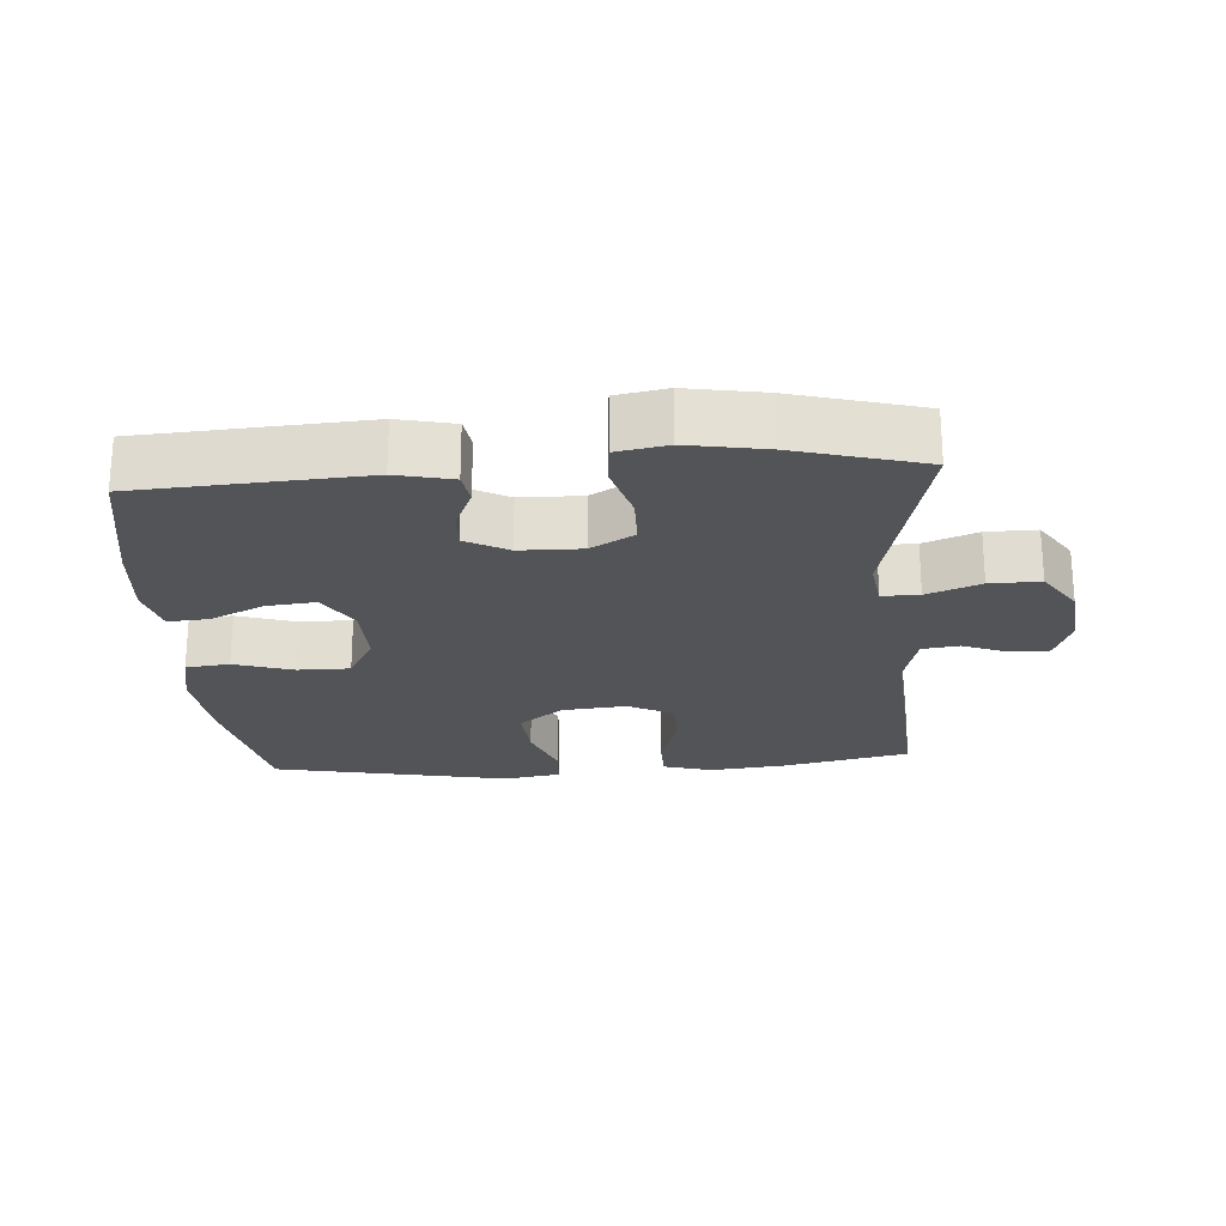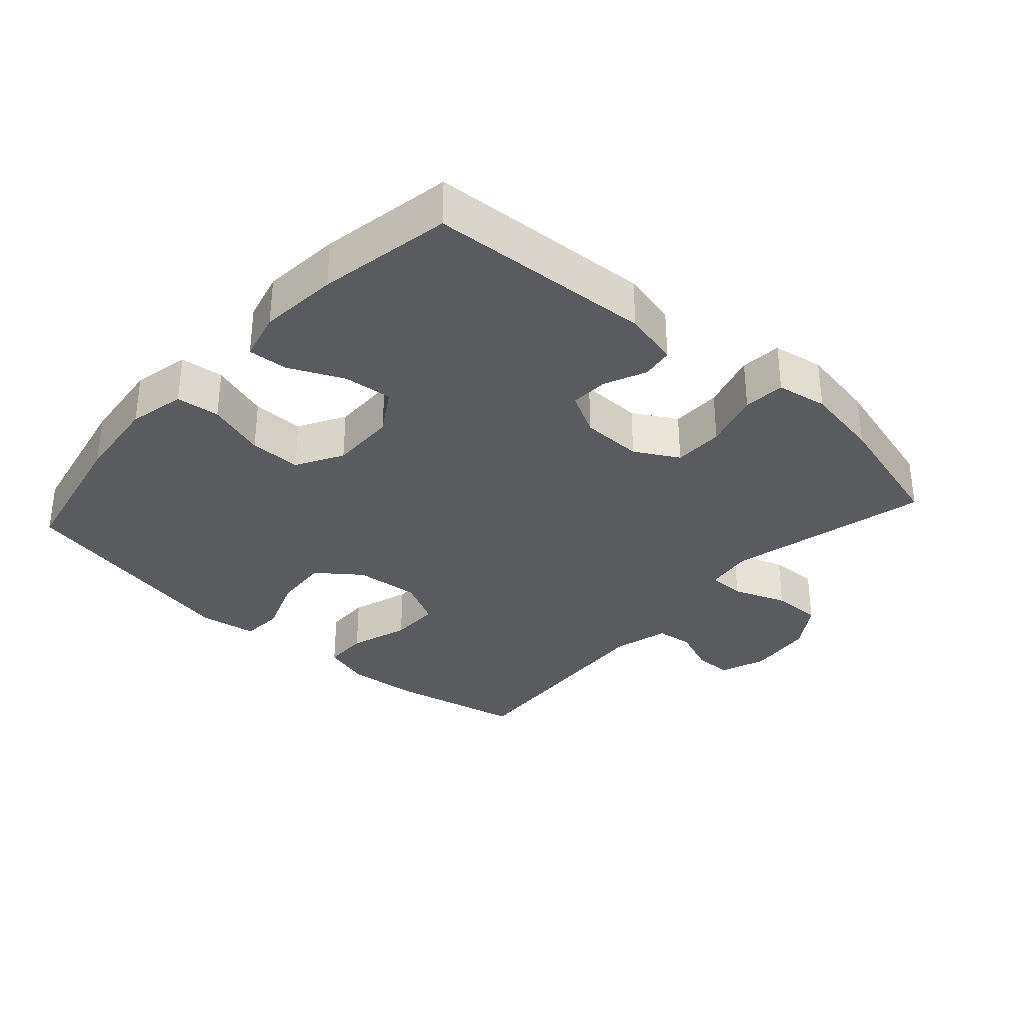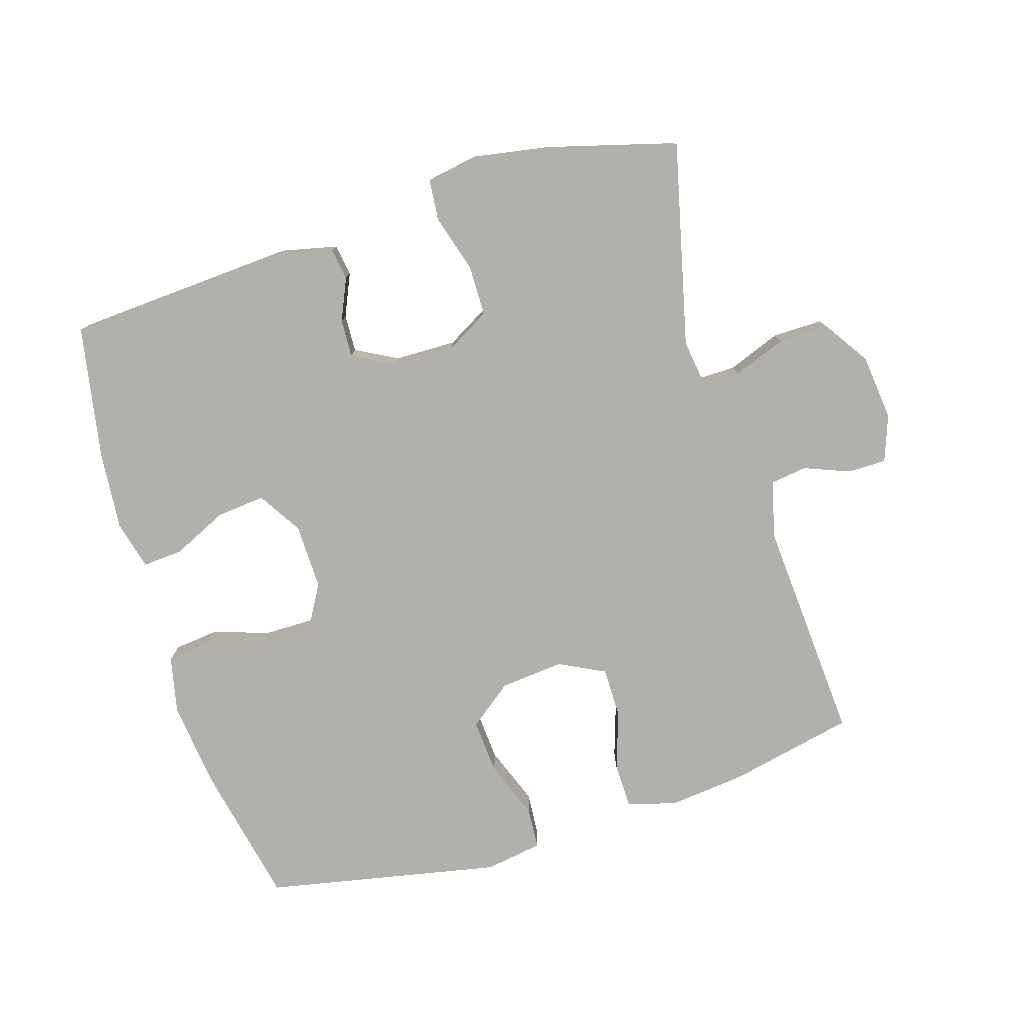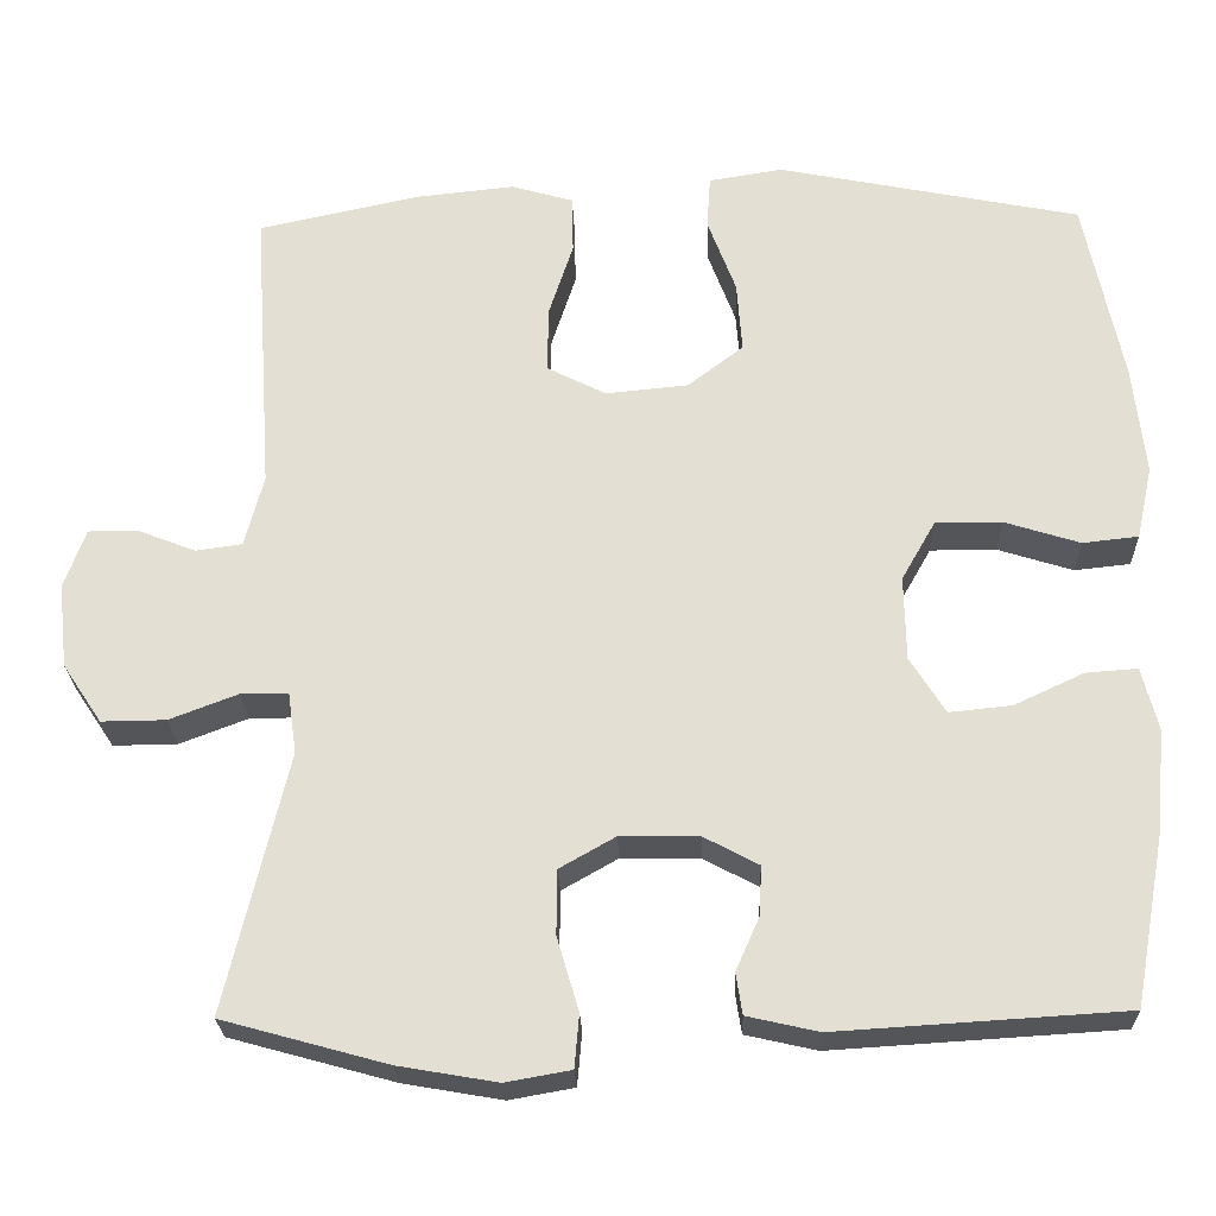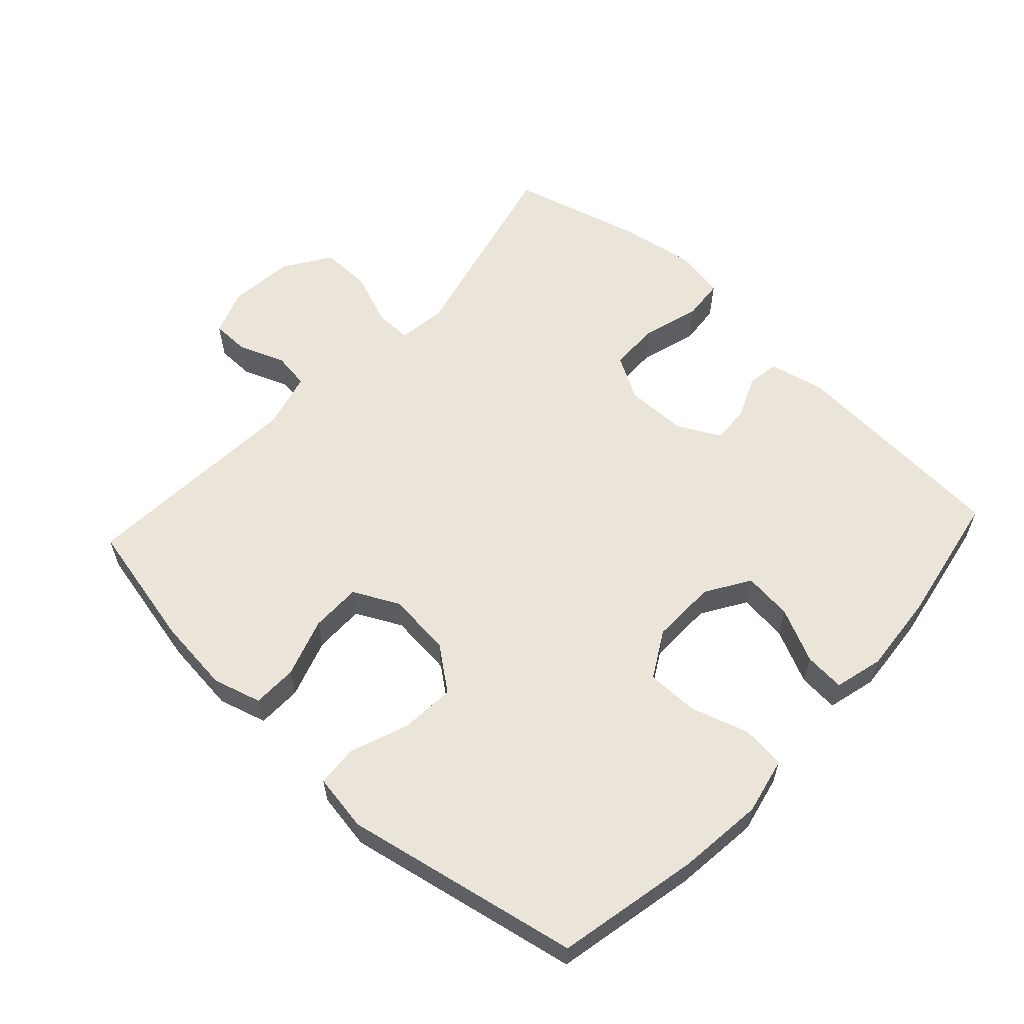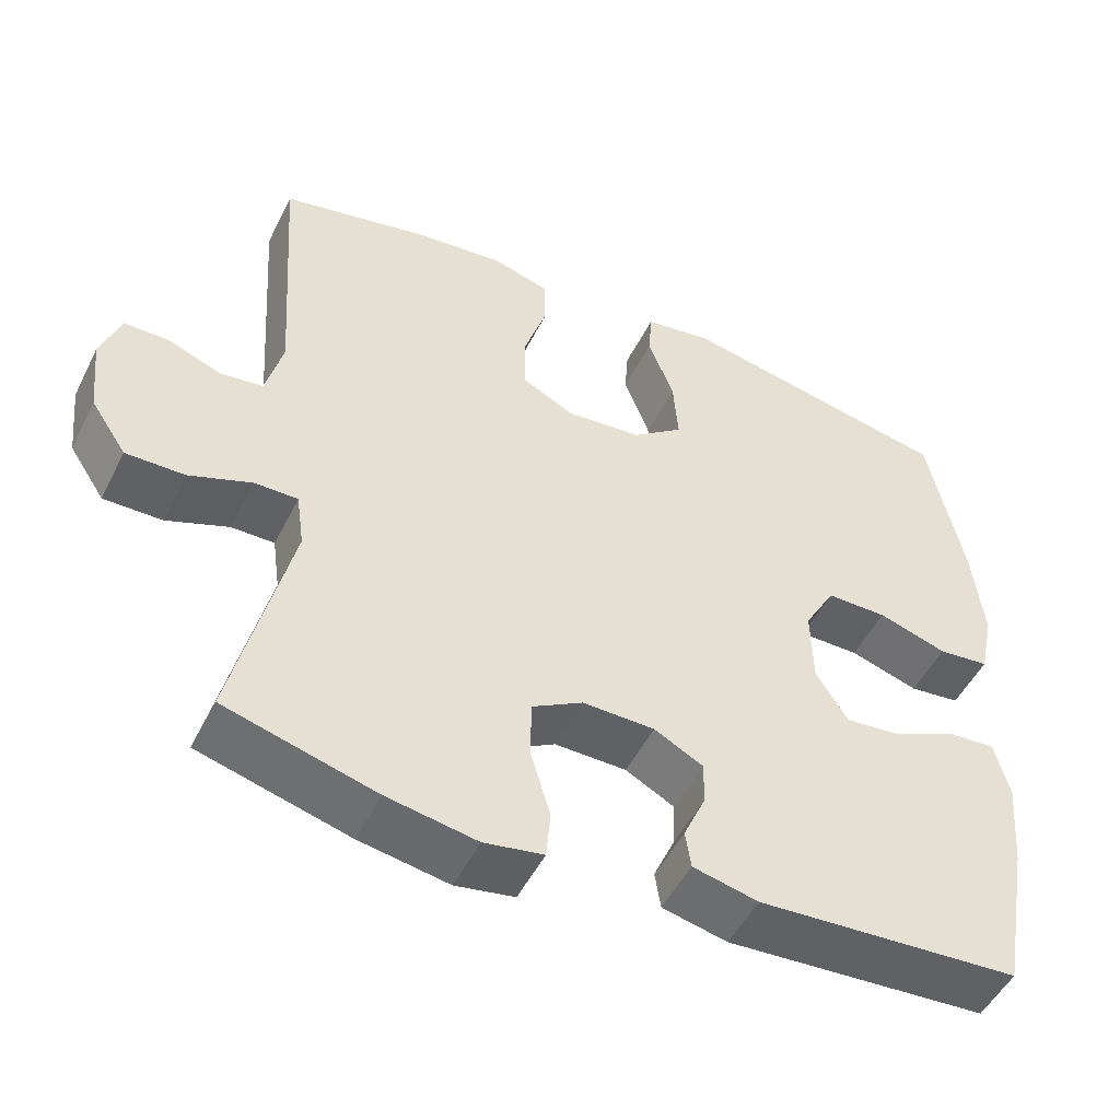
<metadata>
{"format":"obj","ext":"obj","renderer":"f3d","projection":"perspective","resolution":1024,"background":"white","views":[{"elev":-23.3,"azim":-175.9,"up":"+Y"},{"elev":-33.5,"azim":138.0,"up":"+Y"},{"elev":-78.4,"azim":-162.9,"up":"+Y"},{"elev":-24.2,"azim":1.8,"up":"+Z"},{"elev":59.5,"azim":42.8,"up":"+Y"},{"elev":-50.1,"azim":-26.0,"up":"+Z"}]}
</metadata>
<code>
o path2482
v 0.5576 0.0375 -0.3022
v 0.5682 0.0375 -0.1818
v 0.549 0.0375 -0.1071
v 0.4875 0.0375 -0.1116
v 0.4048 0.0375 -0.1503
v 0.3301 0.0375 -0.158
v 0.2883 0.0375 -0.09108
v 0.2863 0.0375 0.009044
v 0.3267 0.0375 0.07983
v 0.4057 0.0375 0.07973
v 0.4955 0.0375 0.05144
v 0.562 0.0375 0.05869
v 0.5808 0.0375 0.1455
v 0.5662 0.0375 0.2768
v 0.5205 0.0375 0.4954
v 0.1605 0.0375 0.5674
v 0.07263 0.0375 0.5534
v 0.06827 0.0375 0.4904
v 0.1021 0.0375 0.4011
v 0.1083 0.0375 0.3174
v 0.04228 0.0375 0.2668
v -0.05605 0.0375 0.2573
v -0.1256 0.0375 0.2926
v -0.1256 0.0375 0.3695
v -0.09613 0.0375 0.4596
v -0.09745 0.0375 0.5279
v -0.1716 0.0375 0.5493
v -0.2872 0.0375 0.5372
v -0.4814 0.0375 0.4954
v -0.4582 0.0375 0.1504
v -0.4806 0.0375 0.06456
v -0.5362 0.0375 0.05695
v -0.606 0.0375 0.08427
v -0.6644 0.0375 0.08379
v -0.6899 0.0375 0.01334
v -0.6789 0.0375 -0.08709
v -0.6323 0.0375 -0.157
v -0.5557 0.0375 -0.156
v -0.4741 0.0375 -0.1249
v -0.4177 0.0375 -0.1247
v -0.4074 0.0375 -0.1977
v -0.4814 0.0375 -0.5063
v -0.285 0.0375 -0.5602
v -0.1672 0.0375 -0.5804
v -0.08979 0.0375 -0.5667
v -0.08422 0.0375 -0.5035
v -0.1102 0.0375 -0.4161
v -0.1094 0.0375 -0.3394
v -0.04288 0.0375 -0.3017
v 0.0513 0.0375 -0.3033
v 0.1159 0.0375 -0.3375
v 0.1133 0.0375 -0.3957
v 0.08514 0.0375 -0.4595
v 0.09262 0.0375 -0.5085
v 0.1779 0.0375 -0.5277
v 0.5205 0.0375 -0.5063
v 0.5576 -0.0375 -0.3022
v 0.5682 -0.0375 -0.1818
v 0.549 -0.0375 -0.1071
v 0.4875 -0.0375 -0.1116
v 0.4048 -0.0375 -0.1503
v 0.3301 -0.0375 -0.158
v 0.2883 -0.0375 -0.09108
v 0.2863 -0.0375 0.009044
v 0.3267 -0.0375 0.07983
v 0.4057 -0.0375 0.07973
v 0.4955 -0.0375 0.05144
v 0.562 -0.0375 0.05869
v 0.5808 -0.0375 0.1455
v 0.5662 -0.0375 0.2768
v 0.5205 -0.0375 0.4954
v 0.1605 -0.0375 0.5674
v 0.07263 -0.0375 0.5534
v 0.06827 -0.0375 0.4904
v 0.1021 -0.0375 0.4011
v 0.1083 -0.0375 0.3174
v 0.04228 -0.0375 0.2668
v -0.05605 -0.0375 0.2573
v -0.1256 -0.0375 0.2926
v -0.1256 -0.0375 0.3695
v -0.09613 -0.0375 0.4596
v -0.09745 -0.0375 0.5279
v -0.1716 -0.0375 0.5493
v -0.2872 -0.0375 0.5372
v -0.4814 -0.0375 0.4954
v -0.4582 -0.0375 0.1504
v -0.4806 -0.0375 0.06456
v -0.5362 -0.0375 0.05695
v -0.606 -0.0375 0.08427
v -0.6644 -0.0375 0.08379
v -0.6899 -0.0375 0.01334
v -0.6789 -0.0375 -0.08709
v -0.6323 -0.0375 -0.157
v -0.5557 -0.0375 -0.156
v -0.4741 -0.0375 -0.1249
v -0.4177 -0.0375 -0.1247
v -0.4074 -0.0375 -0.1977
v -0.4814 -0.0375 -0.5063
v -0.285 -0.0375 -0.5602
v -0.1672 -0.0375 -0.5804
v -0.08979 -0.0375 -0.5667
v -0.08422 -0.0375 -0.5035
v -0.1102 -0.0375 -0.4161
v -0.1094 -0.0375 -0.3394
v -0.04288 -0.0375 -0.3017
v 0.0513 -0.0375 -0.3033
v 0.1159 -0.0375 -0.3375
v 0.1133 -0.0375 -0.3957
v 0.08514 -0.0375 -0.4595
v 0.09262 -0.0375 -0.5085
v 0.1779 -0.0375 -0.5277
v 0.5205 -0.0375 -0.5063
v -0.285 0.0375 -0.5602
v -0.1672 0.0375 -0.5804
v -0.08979 0.0375 -0.5667
v -0.08979 0.0375 -0.5667
v -0.08422 0.0375 -0.5035
v -0.4814 0.0375 -0.5063
v -0.4814 0.0375 -0.5063
v 0.09262 0.0375 -0.5085
v 0.09262 0.0375 -0.5085
v 0.1779 0.0375 -0.5277
v 0.5205 0.0375 -0.5063
v 0.5205 0.0375 -0.5063
v 0.08514 0.0375 -0.4595
v -0.1102 0.0375 -0.4161
v 0.1133 0.0375 -0.3957
v -0.1094 0.0375 -0.3394
v 0.5576 0.0375 -0.3022
v 0.1159 0.0375 -0.3375
v 0.1159 0.0375 -0.3375
v -0.04288 0.0375 -0.3017
v 0.0513 0.0375 -0.3033
v -0.4074 0.0375 -0.1977
v 0.5682 0.0375 -0.1818
v -0.4177 0.0375 -0.1247
v -0.4177 0.0375 -0.1247
v 0.4048 0.0375 -0.1503
v 0.3301 0.0375 -0.158
v 0.3301 0.0375 -0.158
v 0.549 0.0375 -0.1071
v 0.549 0.0375 -0.1071
v 0.2883 0.0375 -0.09108
v -0.6789 0.0375 -0.08709
v -0.6323 0.0375 -0.157
v -0.5557 0.0375 -0.156
v -0.4741 0.0375 -0.1249
v 0.4875 0.0375 -0.1116
v 0.2863 0.0375 0.009044
v -0.6899 0.0375 0.01334
v 0.3267 0.0375 0.07983
v 0.3267 0.0375 0.07983
v -0.6644 0.0375 0.08379
v -0.6644 0.0375 0.08379
v 0.4057 0.0375 0.07973
v 0.4955 0.0375 0.05144
v 0.562 0.0375 0.05869
v 0.562 0.0375 0.05869
v -0.606 0.0375 0.08427
v -0.5362 0.0375 0.05695
v -0.4806 0.0375 0.06456
v -0.4806 0.0375 0.06456
v 0.5808 0.0375 0.1455
v -0.4582 0.0375 0.1504
v 0.5662 0.0375 0.2768
v -0.05605 0.0375 0.2573
v -0.1256 0.0375 0.2926
v -0.1256 0.0375 0.2926
v 0.04228 0.0375 0.2668
v 0.1083 0.0375 0.3174
v -0.1256 0.0375 0.3695
v 0.1021 0.0375 0.4011
v -0.09613 0.0375 0.4596
v -0.4814 0.0375 0.4954
v -0.4814 0.0375 0.4954
v 0.06827 0.0375 0.4904
v -0.09745 0.0375 0.5279
v -0.09745 0.0375 0.5279
v 0.5205 0.0375 0.4954
v 0.5205 0.0375 0.4954
v 0.07263 0.0375 0.5534
v 0.07263 0.0375 0.5534
v -0.2872 0.0375 0.5372
v -0.1716 0.0375 0.5493
v 0.1605 0.0375 0.5674
v -0.285 -0.0375 -0.5602
v -0.1672 -0.0375 -0.5804
v -0.08979 -0.0375 -0.5667
v -0.08979 -0.0375 -0.5667
v -0.08422 -0.0375 -0.5035
v -0.4814 -0.0375 -0.5063
v -0.4814 -0.0375 -0.5063
v 0.09262 -0.0375 -0.5085
v 0.09262 -0.0375 -0.5085
v 0.1779 -0.0375 -0.5277
v 0.5205 -0.0375 -0.5063
v 0.5205 -0.0375 -0.5063
v 0.08514 -0.0375 -0.4595
v -0.1102 -0.0375 -0.4161
v 0.1133 -0.0375 -0.3957
v -0.1094 -0.0375 -0.3394
v 0.5576 -0.0375 -0.3022
v 0.1159 -0.0375 -0.3375
v 0.1159 -0.0375 -0.3375
v -0.04288 -0.0375 -0.3017
v 0.0513 -0.0375 -0.3033
v -0.4074 -0.0375 -0.1977
v 0.5682 -0.0375 -0.1818
v -0.4177 -0.0375 -0.1247
v -0.4177 -0.0375 -0.1247
v 0.4048 -0.0375 -0.1503
v 0.3301 -0.0375 -0.158
v 0.3301 -0.0375 -0.158
v 0.549 -0.0375 -0.1071
v 0.549 -0.0375 -0.1071
v 0.2883 -0.0375 -0.09108
v -0.6789 -0.0375 -0.08709
v -0.6323 -0.0375 -0.157
v -0.5557 -0.0375 -0.156
v -0.4741 -0.0375 -0.1249
v 0.4875 -0.0375 -0.1116
v 0.2863 -0.0375 0.009044
v -0.6899 -0.0375 0.01334
v 0.3267 -0.0375 0.07983
v 0.3267 -0.0375 0.07983
v -0.6644 -0.0375 0.08379
v -0.6644 -0.0375 0.08379
v 0.4057 -0.0375 0.07973
v 0.4955 -0.0375 0.05144
v 0.562 -0.0375 0.05869
v 0.562 -0.0375 0.05869
v -0.606 -0.0375 0.08427
v -0.5362 -0.0375 0.05695
v -0.4806 -0.0375 0.06456
v -0.4806 -0.0375 0.06456
v 0.5808 -0.0375 0.1455
v -0.4582 -0.0375 0.1504
v 0.5662 -0.0375 0.2768
v -0.05605 -0.0375 0.2573
v -0.1256 -0.0375 0.2926
v -0.1256 -0.0375 0.2926
v 0.04228 -0.0375 0.2668
v 0.1083 -0.0375 0.3174
v -0.1256 -0.0375 0.3695
v 0.1021 -0.0375 0.4011
v -0.09613 -0.0375 0.4596
v -0.4814 -0.0375 0.4954
v -0.4814 -0.0375 0.4954
v 0.06827 -0.0375 0.4904
v -0.09745 -0.0375 0.5279
v -0.09745 -0.0375 0.5279
v 0.5205 -0.0375 0.4954
v 0.5205 -0.0375 0.4954
v 0.07263 -0.0375 0.5534
v 0.07263 -0.0375 0.5534
v -0.2872 -0.0375 0.5372
v -0.1716 -0.0375 0.5493
v 0.1605 -0.0375 0.5674
f 238 228 236
f 206 203 216
f 216 203 212
f 252 243 238
f 246 257 244
f 233 220 234
f 219 217 218
f 209 207 201
f 236 229 230
f 211 212 202
f 242 239 222
f 243 242 224
f 237 240 256
f 220 233 219
f 199 187 190
f 209 240 237
f 205 209 201
f 234 220 209
f 224 242 222
f 236 228 229
f 195 203 200
f 257 256 244
f 237 234 209
f 202 212 196
f 186 207 191
f 240 209 239
f 211 208 221
f 208 211 202
f 201 186 199
f 243 252 245
f 187 199 186
f 195 198 193
f 219 233 217
f 222 206 216
f 190 187 188
f 244 256 240
f 186 201 207
f 247 237 256
f 222 205 206
f 249 258 254
f 226 223 232
f 238 243 224
f 239 205 222
f 250 257 246
f 196 212 195
f 238 224 228
f 245 258 249
f 195 212 203
f 200 198 195
f 239 209 205
f 232 223 233
f 258 245 252
f 217 233 223
f 221 208 214
f 43 44 100 99
f 44 116 189 100
f 45 46 102 101
f 119 43 99 192
f 121 55 111 194
f 55 124 197 111
f 53 54 110 109
f 46 47 103 102
f 52 53 109 108
f 47 48 104 103
f 56 1 57 112
f 131 52 108 204
f 48 49 105 104
f 50 51 107 106
f 41 42 98 97
f 49 50 106 105
f 1 2 58 57
f 137 41 97 210
f 5 140 213 61
f 2 142 215 58
f 6 7 63 62
f 36 37 93 92
f 37 38 94 93
f 38 39 95 94
f 4 5 61 60
f 3 4 60 59
f 39 40 96 95
f 7 8 64 63
f 35 36 92 91
f 8 152 225 64
f 154 35 91 227
f 10 11 67 66
f 11 158 231 67
f 33 34 90 89
f 32 33 89 88
f 162 32 88 235
f 12 13 69 68
f 30 31 87 86
f 9 10 66 65
f 13 14 70 69
f 22 168 241 78
f 21 22 78 77
f 20 21 77 76
f 23 24 80 79
f 19 20 76 75
f 24 25 81 80
f 175 30 86 248
f 18 19 75 74
f 25 178 251 81
f 14 180 253 70
f 182 18 74 255
f 28 29 85 84
f 27 28 84 83
f 26 27 83 82
f 16 17 73 72
f 15 16 72 71
f 165 163 155
f 133 143 130
f 143 139 130
f 179 165 170
f 173 171 184
f 160 161 147
f 146 145 144
f 136 128 134
f 163 157 156
f 138 129 139
f 169 149 166
f 170 151 169
f 164 183 167
f 147 146 160
f 126 117 114
f 136 164 167
f 132 128 136
f 161 136 147
f 151 149 169
f 163 156 155
f 122 127 130
f 184 171 183
f 164 136 161
f 129 123 139
f 113 118 134
f 167 166 136
f 138 148 135
f 135 129 138
f 128 126 113
f 170 172 179
f 114 113 126
f 122 120 125
f 146 144 160
f 149 143 133
f 117 115 114
f 171 167 183
f 113 134 128
f 174 183 164
f 149 133 132
f 176 181 185
f 153 159 150
f 165 151 170
f 166 149 132
f 177 173 184
f 123 122 139
f 165 155 151
f 172 176 185
f 122 130 139
f 127 122 125
f 166 132 136
f 159 160 150
f 185 179 172
f 144 150 160
f 148 141 135

</code>
